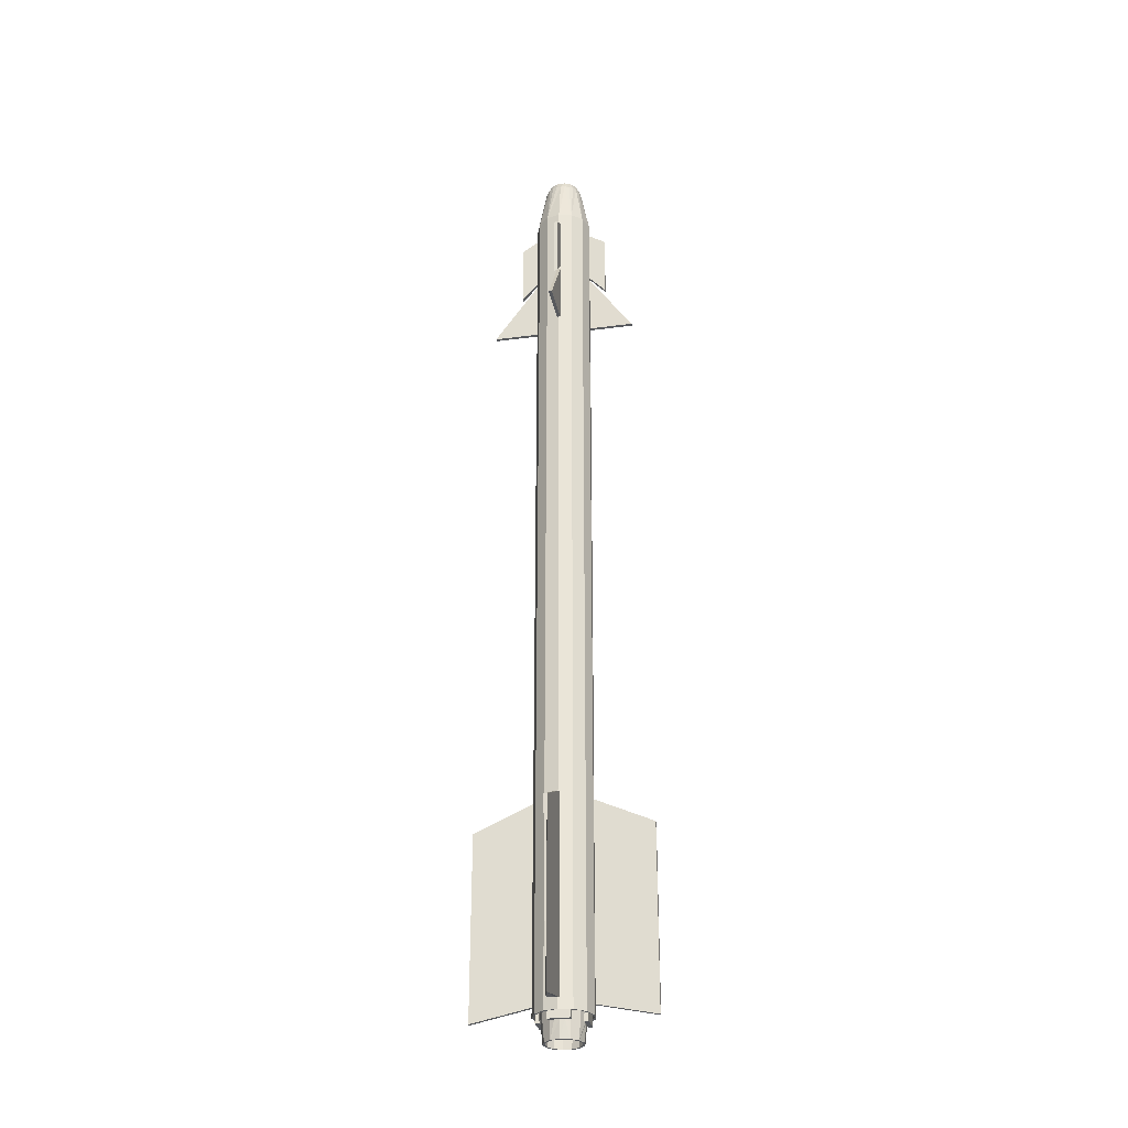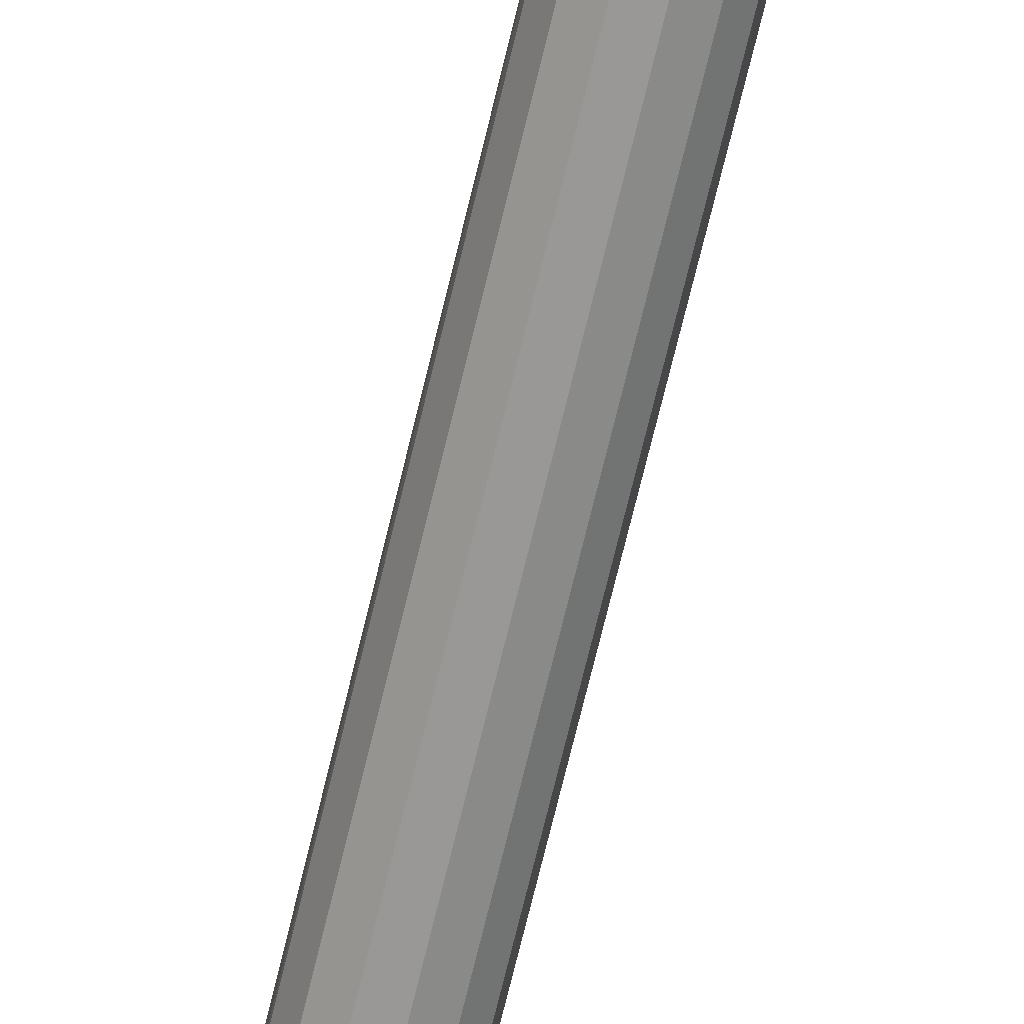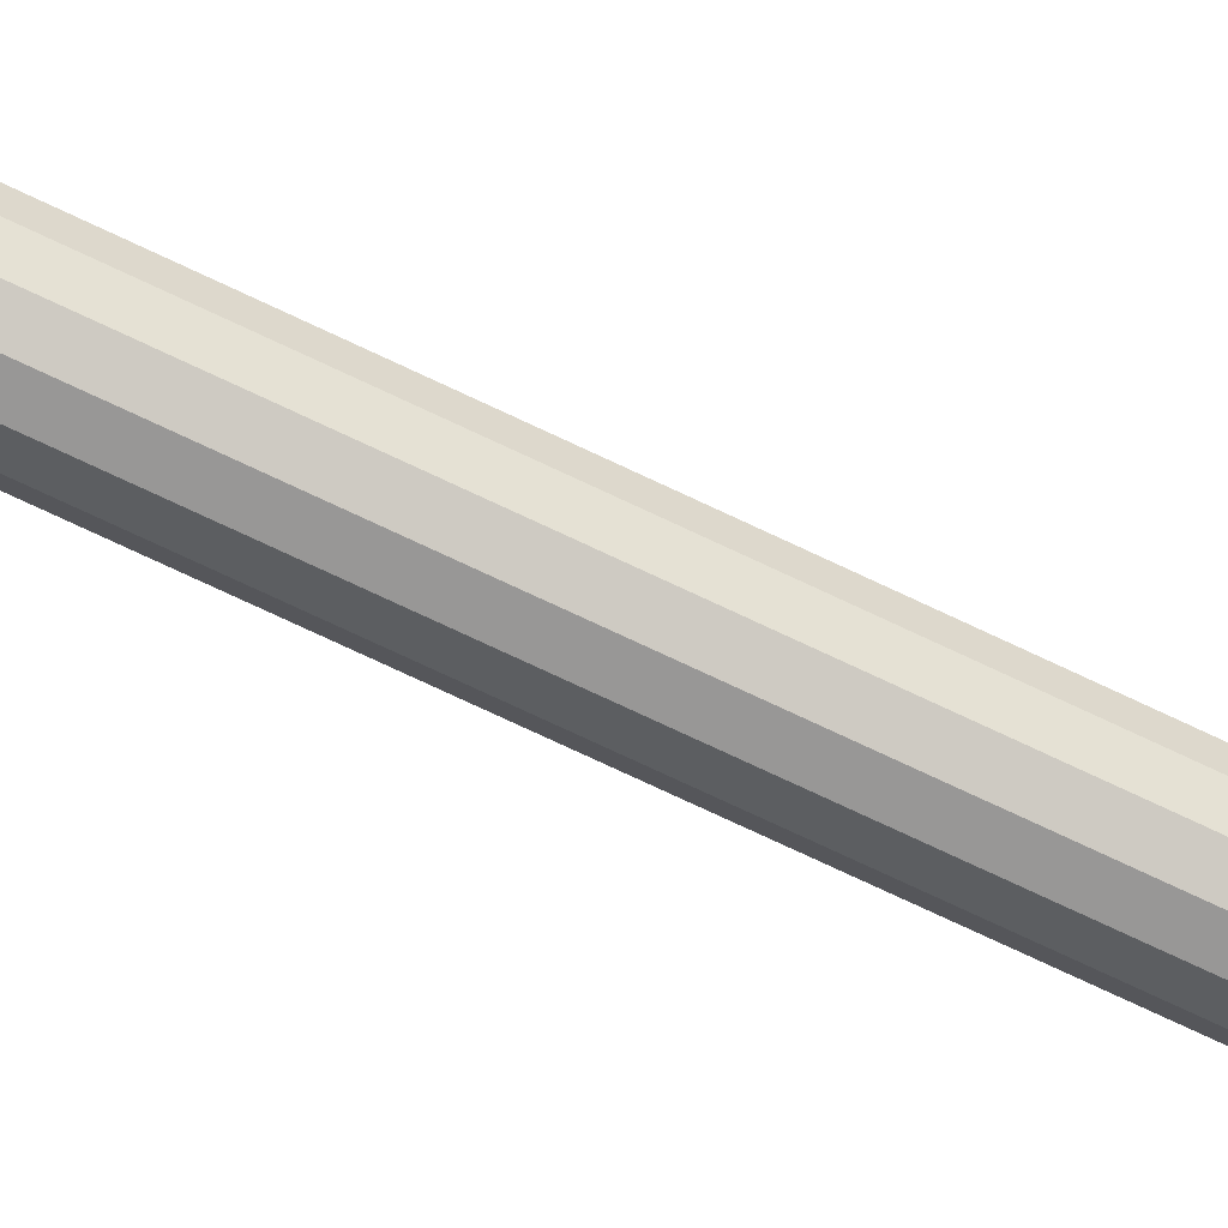
<metadata>
{"format":"obj","ext":"obj","renderer":"f3d","projection":"perspective","resolution":1024,"background":"white","views":[{"elev":-29.2,"azim":-78.9,"up":"+Y"},{"elev":-68.4,"azim":166.7,"up":"+Z"},{"elev":-75.0,"azim":-115.2,"up":"+Z"}]}
</metadata>
<code>
o r73
v -0.08538 2.419 -0.004034
v -0.08538 2.59 -0.004034
v -0.08538 2.419 0.005966
v -0.08538 2.59 0.005966
v -0.1351 2.364 -0.004034
v -0.1351 2.364 0.005966
v -0.1351 2.558 -0.004034
v -0.1351 2.558 0.005966
v 0.004625 0.0573 -0.08403
v 0.004625 0.6297 -0.08403
v -0.005375 0.0573 -0.08403
v -0.005375 0.6297 -0.08403
v 0.004625 0.02207 -0.2541
v -0.005375 0.02207 -0.2541
v 0.004625 0.5531 -0.2541
v -0.005375 0.5531 -0.2541
v -0.005375 2.419 0.08597
v -0.005375 2.59 0.08597
v 0.004625 2.419 0.08597
v 0.004625 2.59 0.08597
v -0.005375 2.365 0.1351
v 0.004625 2.365 0.1351
v -0.005375 2.558 0.1351
v 0.004625 2.558 0.1351
v -0.08538 2.221 -0.004034
v -0.08538 2.407 -0.004034
v -0.08538 2.221 0.005966
v -0.08538 2.407 0.005966
v -0.219 2.221 -0.004034
v -0.219 2.221 0.005966
v -0.005994 2.221 0.08614
v -0.005375 2.407 0.08597
v 0.003498 2.22 0.08629
v 0.004625 2.407 0.08597
v -0.005375 2.221 0.2198
v 0.004625 2.221 0.2198
v 0.07635 2.213 0.009478
v 0.08463 2.407 0.005966
v 0.07709 2.214 -0.000784
v 0.08463 2.407 -0.004034
v 0.2196 2.221 0.005966
v 0.2196 2.221 -0.004034
v 0.08463 0.0573 0.005966
v 0.08463 0.6297 0.005966
v 0.08463 0.0573 -0.004034
v 0.08463 0.6297 -0.004034
v 0.255 0.02207 0.005966
v 0.255 0.02207 -0.004034
v 0.255 0.5531 0.005966
v 0.255 0.5531 -0.004034
v 0.004625 2.419 -0.08403
v 0.004625 2.59 -0.08403
v -0.005375 2.419 -0.08403
v -0.005375 2.59 -0.08403
v 0.004625 2.365 -0.1321
v -0.005375 2.365 -0.1321
v 0.004625 2.559 -0.1321
v -0.005375 2.559 -0.1321
v -0.08538 0.0573 -0.004034
v -0.08538 0.6297 -0.004034
v -0.08538 0.0573 0.005966
v -0.08538 0.6297 0.005966
v -0.2154 0.02207 -0.004034
v -0.2551 0.02207 0.005966
v -0.2551 0.5531 -0.004034
v -0.2551 0.5531 0.005966
v 0.06112 0.0573 -0.02853
v 0.06112 0.0573 -0.02008
v 0.04828 0.0573 -0.04214
v 0.06112 0.0573 0.02201
v 0.06112 0.0573 0.03047
v 0.04828 0.0573 0.04407
v 0.06813 0.0573 0.03047
v -0.05793 0.0573 -0.02924
v -0.06187 0.0573 -0.02008
v -0.06187 0.0573 -0.02853
v -0.02987 0.0573 0.06947
v -0.02874 0.0573 0.07577
v -0.06026 0.0573 0.05402
v 0.02913 0.0573 -0.06753
v 0.02913 0.0573 -0.06053
v 0.02268 0.0573 -0.05981
v 0.02067 0.0573 -0.06053
v -0.02987 0.0573 -0.06053
v -0.02142 0.0573 -0.06053
v -0.0373 0.0573 -0.05253
v 0.06813 0.0573 -0.02853
v 0.07046 0.0573 -0.03621
v 0.07963 0.0573 0.000966
v -0.06888 0.0573 -0.02853
v -0.06026 0.0573 -0.05208
v -0.06888 0.0573 0.03047
v -0.08038 0.0573 0.000966
v -0.07805 0.0573 -0.01818
v -0.06187 0.0573 0.02201
v -0.05793 0.0573 0.03117
v -0.06187 0.0573 0.03047
v -0.0373 0.0573 0.05446
v -0.02987 0.0573 0.06247
v -0.02142 0.0573 0.06247
v -0.02987 0.0573 -0.06753
v -0.02874 0.0573 -0.07383
v -0.07805 0.0573 0.02011
v 0.02913 0.0573 0.06247
v 0.02067 0.0573 0.06247
v 0.02268 0.0573 0.06174
v 0.009268 0.0573 0.08038
v 0.02913 0.0573 0.06947
v 0.04507 0.0573 0.06681
v 0.07046 0.0573 0.03814
v 0.04507 0.0573 -0.06487
v 0.009268 0.0573 -0.07845
v 0.01407 0.007304 -0.05791
v 0.01957 -0.0427 -0.05163
v -0.007682 0.007304 -0.05922
v -0.007155 -0.0427 -0.05488
v -0.01482 0.007304 -0.05791
v -0.03233 -0.0427 -0.04533
v -0.05925 0.007304 -0.01348
v -0.05018 -0.0427 -0.02517
v -0.061 0.007304 0.000966
v -0.05663 -0.0427 0.000966
v -0.05925 0.007304 0.01541
v -0.05018 -0.0427 0.02711
v 0.01407 0.007304 0.05985
v 0.04173 -0.0427 0.03827
v 0.05424 -0.0427 0.01443
v 0.05851 0.007304 0.01541
v 0.05424 -0.0427 -0.0125
v 0.05851 0.007304 -0.01348
v 0.04173 -0.0427 -0.03633
v -0.01482 0.007304 0.05985
v -0.03233 -0.0427 0.04726
v -0.007682 0.007304 0.06115
v -0.007155 -0.0427 0.05681
v 0.01957 -0.0427 0.05356
v -0.02878 -0.0427 -0.04018
v -0.006402 -0.0427 -0.04867
v 0.01736 -0.0427 -0.04578
v 0.03705 -0.0427 -0.03219
v 0.04817 -0.0427 -0.011
v 0.04817 -0.0427 0.01293
v 0.03705 -0.0427 0.03412
v 0.01736 -0.0427 0.04772
v -0.006402 -0.0427 0.0506
v -0.02878 -0.0427 0.04211
v -0.04465 -0.0427 0.0242
v -0.05038 -0.0427 0.000966
v -0.04465 -0.0427 -0.02227
v -0.05239 0.0573 0.02827
v -0.03375 0.0573 0.04931
v -0.007456 0.0573 0.05929
v 0.02046 0.0573 0.0559
v 0.0436 0.0573 0.03992
v 0.05667 0.0573 0.01503
v 0.05667 0.0573 -0.01309
v 0.0436 0.0573 -0.03799
v 0.02046 0.0573 -0.05396
v -0.007456 0.0573 -0.05736
v -0.03375 0.0573 -0.04738
v -0.05239 0.0573 -0.02634
v -0.05912 0.0573 0.000966
v -0.000375 0.0573 0.000966
v -0.07805 0.0273 -0.01818
v -0.08038 0.0273 0.000966
v -0.08538 0.0273 0.000966
v -0.07805 0.0273 0.02011
v -0.07564 0.0273 0.04047
v -0.06026 0.0273 0.05402
v -0.04866 0.0273 0.07092
v -0.02874 0.0273 0.07577
v -0.01062 0.0273 0.08535
v 0.009268 0.0273 0.08038
v 0.02977 0.0273 0.08044
v 0.04507 0.0273 0.06681
v 0.06325 0.0273 0.05733
v 0.07046 0.0273 0.03814
v 0.08216 0.0273 0.02131
v 0.07963 0.0273 0.000966
v 0.08216 0.0273 -0.01938
v 0.07046 0.0273 -0.03621
v 0.06325 0.0273 -0.0554
v 0.04507 0.0273 -0.06487
v 0.02977 0.0273 -0.07851
v 0.009268 0.0273 -0.07845
v -0.01062 0.0273 -0.08341
v -0.02874 0.0273 -0.07383
v -0.04866 0.0273 -0.06899
v -0.06026 0.0273 -0.05208
v -0.07564 0.0273 -0.03854
v 0.007405 2.808 0.000966
v 0.006514 2.808 -0.002649
v -0.000375 2.808 0.000966
v 0.000563 2.808 0.008689
v 0.004045 2.808 0.007368
v 0.006514 2.808 0.004581
v -0.007928 2.808 0.002828
v -0.006198 2.808 0.006125
v -0.003133 2.808 0.00824
v -0.003133 2.808 -0.006308
v -0.006198 2.808 -0.004193
v -0.007928 2.808 -0.000896
v 0.004045 2.808 -0.005437
v 0.000563 2.808 -0.006757
v 0.08463 2.627 0.000966
v 0.08216 2.627 0.02131
v 0.06325 2.627 0.05733
v 0.02977 2.627 0.08044
v -0.01062 2.627 0.08535
v -0.04866 2.627 0.07092
v -0.07564 2.627 0.04047
v -0.08538 2.627 0.000966
v -0.07564 2.627 -0.03854
v -0.04866 2.627 -0.06899
v -0.01062 2.627 -0.08341
v 0.02977 2.627 -0.07851
v 0.06325 2.627 -0.0554
v 0.08216 2.627 -0.01938
v 0.03175 0.007304 -0.05791
v 0.02067 0.0573 -0.06053
v -0.01482 0.007303 -0.05791
v -0.0325 0.007304 -0.05791
v -0.0325 0.007304 -0.07015
v 0.03175 0.007304 -0.07015
v -0.05925 0.007304 -0.03115
v -0.06187 0.0573 -0.02008
v -0.05925 0.007303 0.01541
v -0.05925 0.007304 0.03309
v -0.0715 0.007304 -0.03115
v -0.0715 0.007304 0.03309
v -0.0325 0.007304 0.05985
v -0.02142 0.0573 0.06247
v 0.01407 0.007303 0.05985
v 0.03175 0.007304 0.05985
v -0.0325 0.007304 0.07209
v 0.03175 0.007304 0.07209
v 0.05851 0.007304 0.03309
v 0.06112 0.0573 0.02201
v 0.05851 0.007303 -0.01348
v 0.05851 0.007304 -0.03115
v 0.07075 0.007304 0.03309
v 0.07075 0.007304 -0.03115
v -0.02059 2.767 -0.05235
v -0.007248 2.767 -0.05564
v 0.05011 2.767 0.02746
v 0.04231 2.767 0.03878
v -0.04306 2.767 0.03878
v -0.03277 2.767 0.04789
v -0.02059 2.767 0.05428
v -0.007248 2.767 0.05757
v 0.03202 2.767 0.04789
v 0.01985 2.767 0.05428
v 0.006498 2.767 0.05757
v 0.05499 2.767 0.01461
v 0.05665 2.767 0.000966
v 0.05499 2.767 -0.01268
v 0.05011 2.767 -0.02553
v 0.04231 2.767 -0.03685
v 0.03202 2.767 -0.04596
v 0.01985 2.767 -0.05235
v 0.006498 2.767 -0.05564
v -0.03277 2.767 -0.04596
v -0.04306 2.767 -0.03685
v -0.05086 2.767 -0.02553
v -0.05086 2.767 0.02746
v -0.05574 2.767 0.01461
v -0.0574 2.767 0.000966
v -0.05574 2.767 -0.01268
v 0.04203 2.788 -0.02129
v 0.02683 2.788 -0.03844
v 0.005397 2.788 -0.04657
v -0.01735 2.788 -0.04381
v -0.03622 2.788 -0.03079
v -0.04687 2.788 -0.01049
v -0.04687 2.788 0.01243
v -0.03622 2.788 0.03272
v -0.01735 2.788 0.04574
v 0.005397 2.788 0.0485
v 0.02683 2.788 0.04038
v 0.04203 2.788 0.02322
v 0.04751 2.788 0.000966
v 0.02638 2.803 0.01501
v 0.02985 2.803 0.000966
v 0.01679 2.803 0.02584
v 0.003268 2.803 0.03096
v -0.01109 2.803 0.02922
v -0.02299 2.803 0.021
v -0.02972 2.803 0.008198
v -0.02972 2.803 -0.006266
v -0.02299 2.803 -0.01907
v -0.01109 2.803 -0.02729
v 0.003268 2.803 -0.02903
v 0.01679 2.803 -0.0239
v 0.02638 2.803 -0.01308
v 0.08463 2.419 0.005966
v 0.08463 2.59 0.005966
v 0.08463 2.419 -0.004034
v 0.08463 2.59 -0.004034
v 0.1342 2.364 0.005966
v 0.1342 2.364 -0.004034
v 0.1342 2.557 0.005966
v 0.1342 2.557 -0.004034
v -0.005375 0.0573 0.08597
v -0.005375 0.6297 0.08597
v 0.004625 0.0573 0.08597
v 0.004625 0.6297 0.08597
v -0.005375 0.02207 0.2562
v 0.004625 0.02207 0.2562
v -0.005375 0.5531 0.2562
v 0.004625 0.5531 0.2562
v 0.004625 2.221 -0.08403
v 0.004625 2.407 -0.08403
v -0.005375 2.221 -0.08403
v -0.005375 2.407 -0.08403
v 0.004625 2.221 -0.2172
v -0.005375 2.221 -0.2172
f 1 2 3
f 3 2 4
f 5 1 6
f 6 1 3
f 7 5 8
f 8 5 6
f 2 7 4
f 4 7 8
f 5 7 1
f 1 7 2
f 8 6 4
f 4 6 3
f 9 10 11
f 11 10 12
f 13 9 14
f 14 9 11
f 15 13 16
f 16 13 14
f 10 15 12
f 12 15 16
f 13 15 9
f 9 15 10
f 16 14 12
f 12 14 11
f 17 18 19
f 19 18 20
f 21 17 22
f 22 17 19
f 23 21 24
f 24 21 22
f 18 23 20
f 20 23 24
f 21 23 17
f 17 23 18
f 24 22 20
f 20 22 19
f 25 26 27
f 27 26 28
f 29 25 30
f 30 25 27
f 26 29 28
f 28 29 30
f 25 29 26
f 28 30 27
f 31 32 33
f 33 32 34
f 35 31 36
f 36 31 33
f 32 35 34
f 34 35 36
f 31 35 32
f 34 36 33
f 37 38 39
f 39 38 40
f 41 37 42
f 42 37 39
f 38 41 40
f 40 41 42
f 37 41 38
f 40 42 39
f 43 44 45
f 45 44 46
f 47 43 48
f 48 43 45
f 49 47 50
f 50 47 48
f 44 49 46
f 46 49 50
f 47 49 43
f 43 49 44
f 50 48 46
f 46 48 45
f 51 52 53
f 53 52 54
f 55 51 56
f 56 51 53
f 57 55 58
f 58 55 56
f 52 57 54
f 54 57 58
f 55 57 51
f 51 57 52
f 58 56 54
f 54 56 53
f 59 60 61
f 61 60 62
f 63 59 64
f 64 59 61
f 65 63 66
f 66 63 64
f 60 65 62
f 62 65 66
f 63 65 59
f 59 65 60
f 66 64 62
f 62 64 61
f 67 68 69
f 70 71 72
f 72 71 73
f 74 75 76
f 77 78 79
f 80 69 81
f 81 69 82
f 81 82 83
f 84 85 86
f 87 88 89
f 74 76 86
f 76 90 91
f 92 93 90
f 90 93 94
f 90 94 91
f 95 96 97
f 97 96 98
f 97 98 99
f 99 98 100
f 87 89 73
f 86 76 84
f 84 76 91
f 84 91 101
f 101 91 102
f 101 102 80
f 99 77 97
f 97 77 79
f 97 79 92
f 92 79 103
f 92 103 93
f 104 105 106
f 78 77 107
f 107 77 108
f 107 108 109
f 109 108 104
f 109 104 110
f 87 67 88
f 88 67 69
f 88 69 111
f 111 69 80
f 111 80 112
f 112 80 102
f 89 110 73
f 73 110 104
f 73 104 72
f 72 104 106
f 113 114 115
f 115 114 116
f 115 116 117
f 117 116 118
f 117 118 85
f 119 120 121
f 121 120 122
f 121 122 123
f 123 122 124
f 123 124 95
f 106 105 125
f 126 127 128
f 128 127 129
f 128 129 130
f 130 129 131
f 130 131 68
f 85 118 86
f 86 118 120
f 86 120 74
f 74 120 119
f 74 119 75
f 68 131 69
f 69 131 114
f 69 114 82
f 82 114 113
f 82 113 83
f 132 133 134
f 134 133 135
f 134 135 125
f 125 135 136
f 125 136 106
f 106 136 126
f 106 126 72
f 72 126 128
f 72 128 70
f 95 124 96
f 96 124 133
f 96 133 98
f 98 133 132
f 98 132 100
f 137 118 138
f 138 118 116
f 138 116 139
f 139 116 114
f 139 114 140
f 140 114 131
f 140 131 141
f 141 131 129
f 141 129 142
f 142 129 127
f 142 127 143
f 143 127 126
f 143 126 144
f 144 126 136
f 144 136 145
f 145 136 135
f 145 135 146
f 146 135 133
f 146 133 147
f 147 133 124
f 147 124 148
f 148 124 122
f 148 122 149
f 149 122 120
f 149 120 137
f 137 120 118
f 147 150 146
f 146 150 151
f 146 151 145
f 145 151 152
f 145 152 144
f 144 152 153
f 144 153 143
f 143 153 154
f 143 154 142
f 142 154 155
f 142 155 141
f 141 155 156
f 141 156 140
f 140 156 157
f 140 157 139
f 139 157 158
f 139 158 138
f 138 158 159
f 138 159 137
f 137 159 160
f 137 160 149
f 149 160 161
f 149 161 148
f 148 161 162
f 148 162 147
f 147 162 150
f 162 161 163
f 152 151 163
f 163 151 150
f 163 150 162
f 155 154 163
f 163 154 153
f 163 153 152
f 158 157 163
f 163 157 156
f 163 156 155
f 161 160 163
f 163 160 159
f 163 159 158
f 164 165 166
f 166 165 167
f 166 167 168
f 168 167 169
f 168 169 170
f 170 169 171
f 170 171 172
f 172 171 173
f 172 173 174
f 174 173 175
f 174 175 176
f 176 175 177
f 176 177 178
f 178 177 179
f 178 179 180
f 180 179 181
f 180 181 182
f 182 181 183
f 182 183 184
f 184 183 185
f 184 185 186
f 186 185 187
f 186 187 188
f 188 187 189
f 188 189 190
f 190 189 164
f 190 164 166
f 179 89 181
f 181 89 88
f 181 88 183
f 183 88 111
f 183 111 185
f 185 111 112
f 185 112 187
f 187 112 102
f 187 102 189
f 189 102 91
f 189 91 164
f 164 91 94
f 164 94 165
f 165 94 93
f 165 93 167
f 167 93 103
f 167 103 169
f 169 103 79
f 169 79 171
f 171 79 78
f 171 78 173
f 173 78 107
f 173 107 175
f 175 107 109
f 175 109 177
f 177 109 110
f 177 110 179
f 179 110 89
f 191 192 193
f 194 195 193
f 193 195 196
f 193 196 191
f 197 198 193
f 193 198 199
f 193 199 194
f 200 201 193
f 193 201 202
f 193 202 197
f 192 203 193
f 193 203 204
f 193 204 200
f 205 206 178
f 178 206 207
f 178 207 176
f 176 207 208
f 176 208 174
f 174 208 209
f 174 209 172
f 172 209 210
f 172 210 170
f 170 210 211
f 170 211 168
f 168 211 212
f 168 212 166
f 166 212 213
f 166 213 190
f 190 213 214
f 190 214 188
f 188 214 215
f 188 215 186
f 186 215 216
f 186 216 184
f 184 216 217
f 184 217 182
f 182 217 218
f 182 218 180
f 180 218 205
f 180 205 178
f 113 219 220
f 220 219 81
f 85 84 221
f 221 84 222
f 223 222 101
f 101 222 84
f 224 223 80
f 80 223 101
f 219 224 81
f 81 224 80
f 222 223 117
f 117 223 115
f 115 223 113
f 113 223 224
f 113 224 219
f 119 225 226
f 226 225 76
f 95 97 227
f 227 97 228
f 229 230 90
f 90 230 92
f 225 229 76
f 76 229 90
f 230 228 92
f 92 228 97
f 225 119 229
f 229 119 121
f 229 121 230
f 230 121 123
f 230 123 228
f 132 231 232
f 232 231 99
f 105 104 233
f 233 104 234
f 235 236 77
f 77 236 108
f 231 235 99
f 99 235 77
f 236 234 108
f 108 234 104
f 231 132 235
f 235 132 134
f 235 134 236
f 236 134 125
f 236 125 234
f 128 237 238
f 238 237 71
f 68 67 239
f 239 67 240
f 241 242 73
f 73 242 87
f 237 241 71
f 71 241 73
f 242 240 87
f 87 240 67
f 241 237 128
f 241 128 242
f 242 128 130
f 242 130 240
f 243 244 215
f 245 246 207
f 247 211 248
f 248 211 210
f 248 210 249
f 249 210 209
f 249 209 250
f 207 246 208
f 246 251 208
f 208 251 252
f 208 252 209
f 209 252 253
f 209 253 250
f 245 207 254
f 254 207 206
f 254 206 255
f 255 206 205
f 255 205 256
f 256 205 218
f 256 218 257
f 257 218 217
f 257 217 258
f 258 217 259
f 259 217 216
f 259 216 260
f 215 244 216
f 216 244 261
f 216 261 260
f 243 215 262
f 262 215 214
f 262 214 263
f 263 214 213
f 263 213 264
f 247 265 211
f 211 265 266
f 211 266 212
f 212 266 267
f 212 267 213
f 213 267 268
f 213 268 264
f 256 257 269
f 258 259 270
f 260 261 271
f 244 243 272
f 262 263 273
f 264 268 274
f 267 266 275
f 265 247 276
f 248 249 277
f 250 253 278
f 252 251 279
f 246 245 280
f 254 255 281
f 245 254 280
f 280 254 281
f 280 281 282
f 282 281 283
f 282 283 196
f 196 283 191
f 251 246 279
f 279 246 280
f 279 280 284
f 284 280 282
f 284 282 195
f 195 282 196
f 253 252 278
f 278 252 279
f 278 279 285
f 285 279 284
f 285 284 194
f 194 284 195
f 249 250 277
f 277 250 278
f 277 278 286
f 286 278 285
f 286 285 199
f 199 285 194
f 247 248 276
f 276 248 277
f 276 277 287
f 287 277 286
f 287 286 198
f 198 286 199
f 266 265 275
f 275 265 276
f 275 276 288
f 288 276 287
f 288 287 197
f 197 287 198
f 268 267 274
f 274 267 275
f 274 275 289
f 289 275 288
f 289 288 202
f 202 288 197
f 263 264 273
f 273 264 274
f 273 274 290
f 290 274 289
f 290 289 201
f 201 289 202
f 243 262 272
f 272 262 273
f 272 273 291
f 291 273 290
f 291 290 200
f 200 290 201
f 261 244 271
f 271 244 272
f 271 272 292
f 292 272 291
f 292 291 204
f 204 291 200
f 259 260 270
f 270 260 271
f 270 271 293
f 293 271 292
f 293 292 203
f 203 292 204
f 257 258 269
f 269 258 270
f 269 270 294
f 294 270 293
f 294 293 192
f 192 293 203
f 255 256 281
f 281 256 269
f 281 269 283
f 283 269 294
f 283 294 191
f 191 294 192
f 295 296 297
f 297 296 298
f 299 295 300
f 300 295 297
f 301 299 302
f 302 299 300
f 296 301 298
f 298 301 302
f 299 301 295
f 295 301 296
f 302 300 298
f 298 300 297
f 303 304 305
f 305 304 306
f 307 303 308
f 308 303 305
f 309 307 310
f 310 307 308
f 304 309 306
f 306 309 310
f 307 309 303
f 303 309 304
f 310 308 306
f 306 308 305
f 311 312 313
f 313 312 314
f 315 311 316
f 316 311 313
f 312 315 314
f 314 315 316
f 311 315 312
f 314 316 313

</code>
